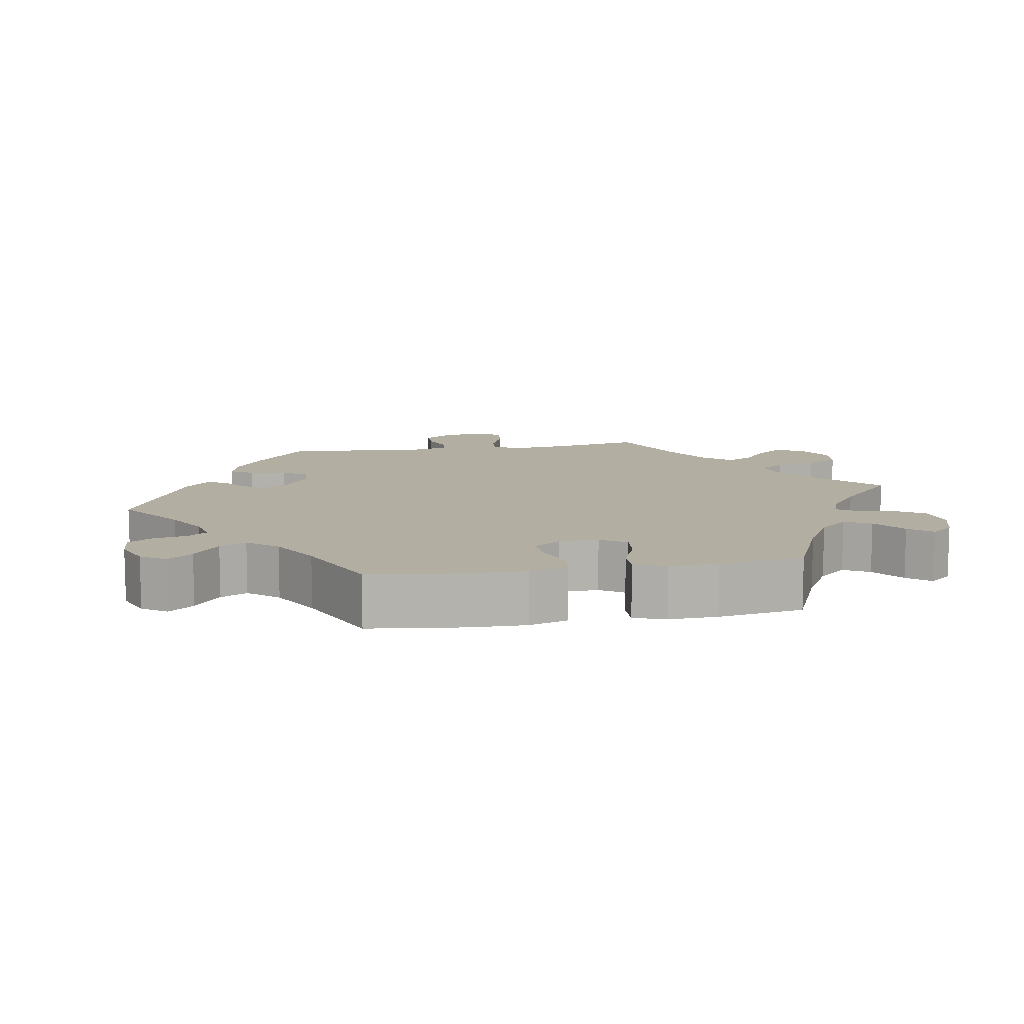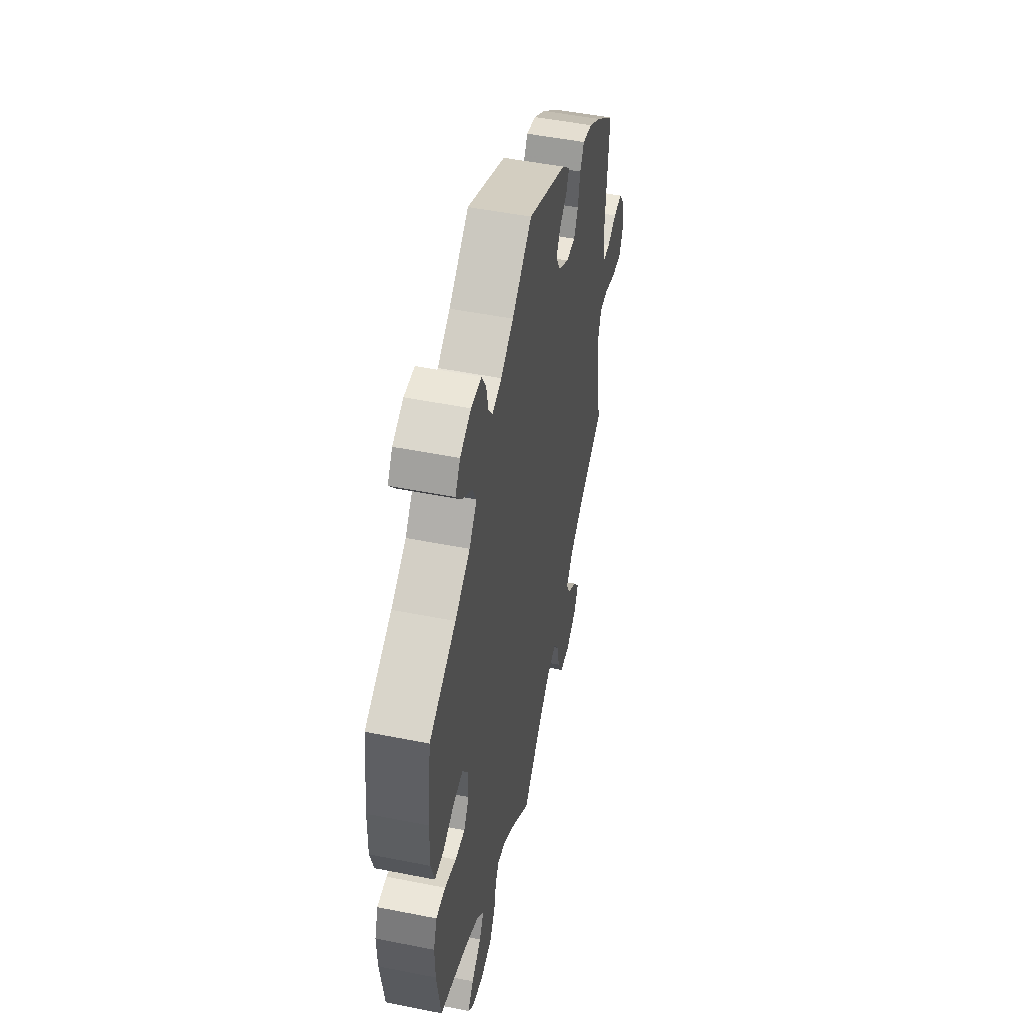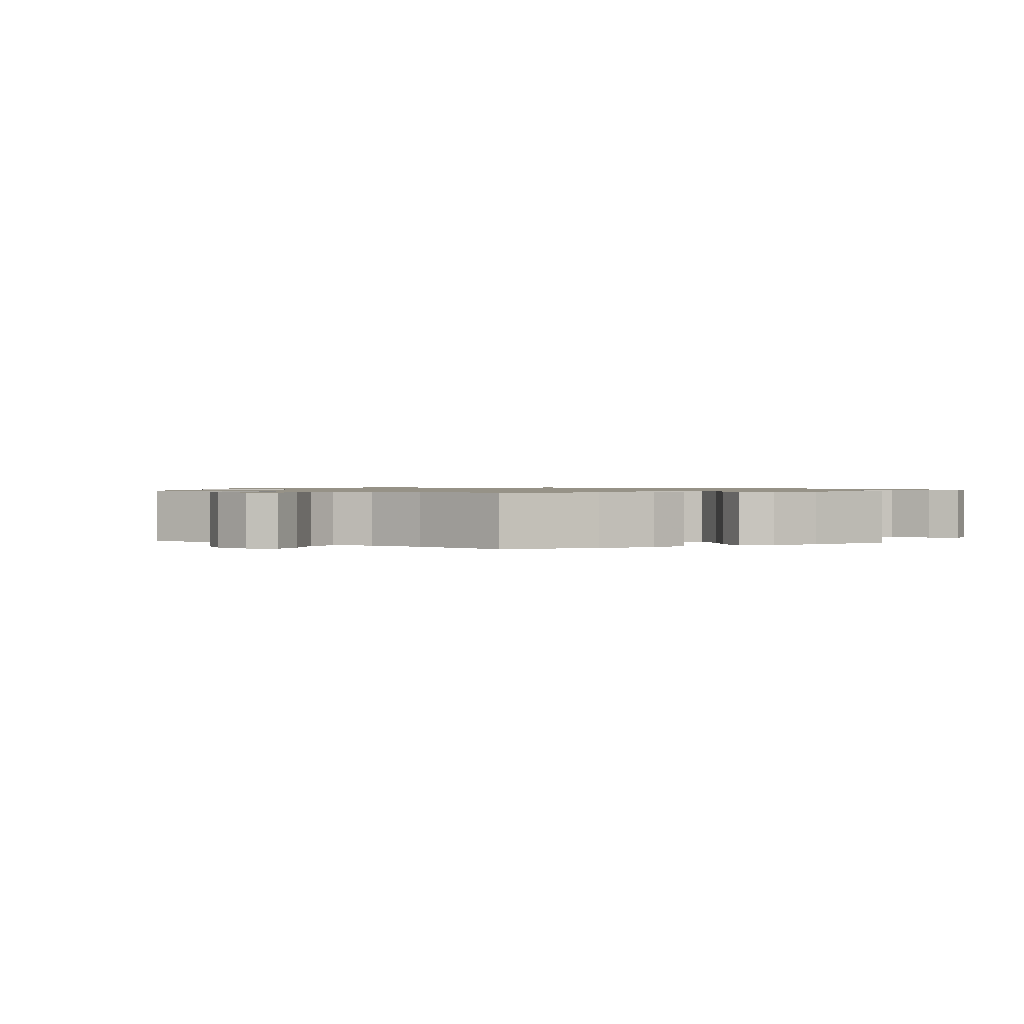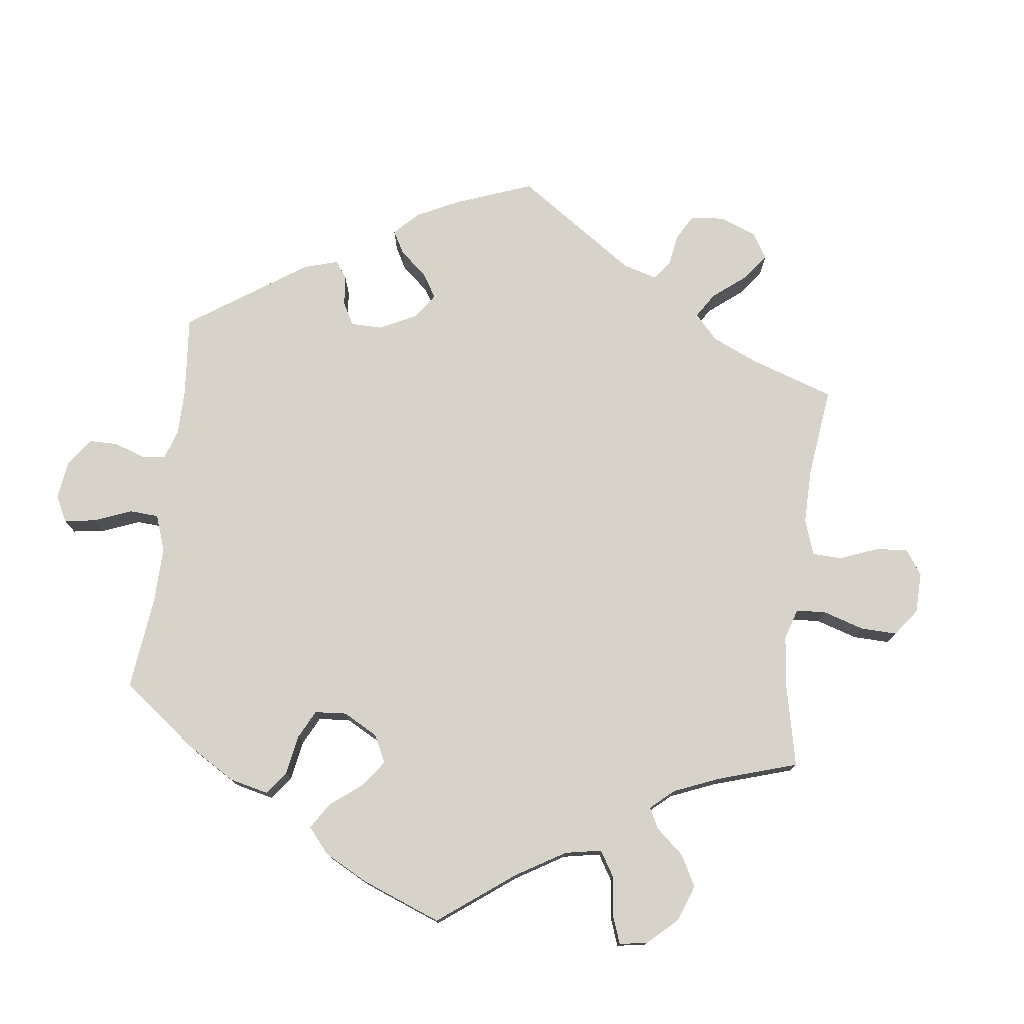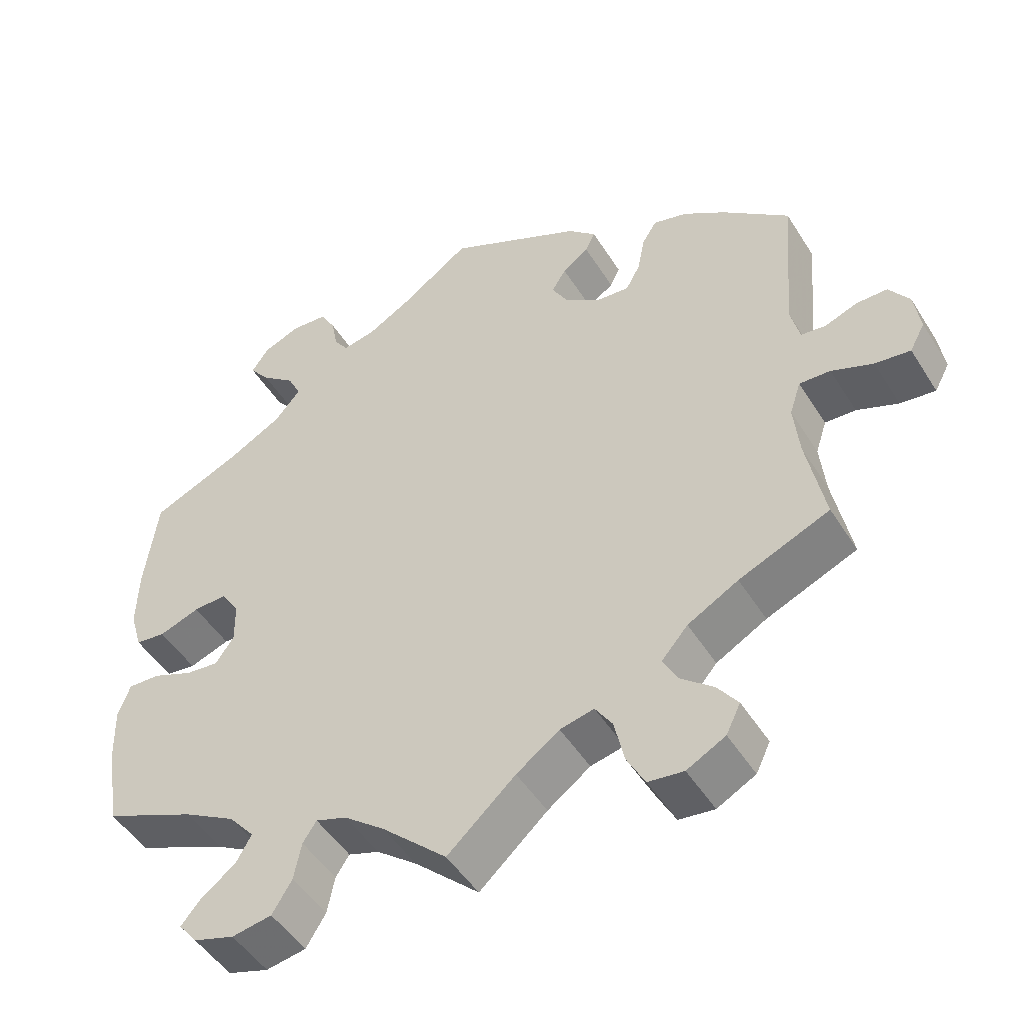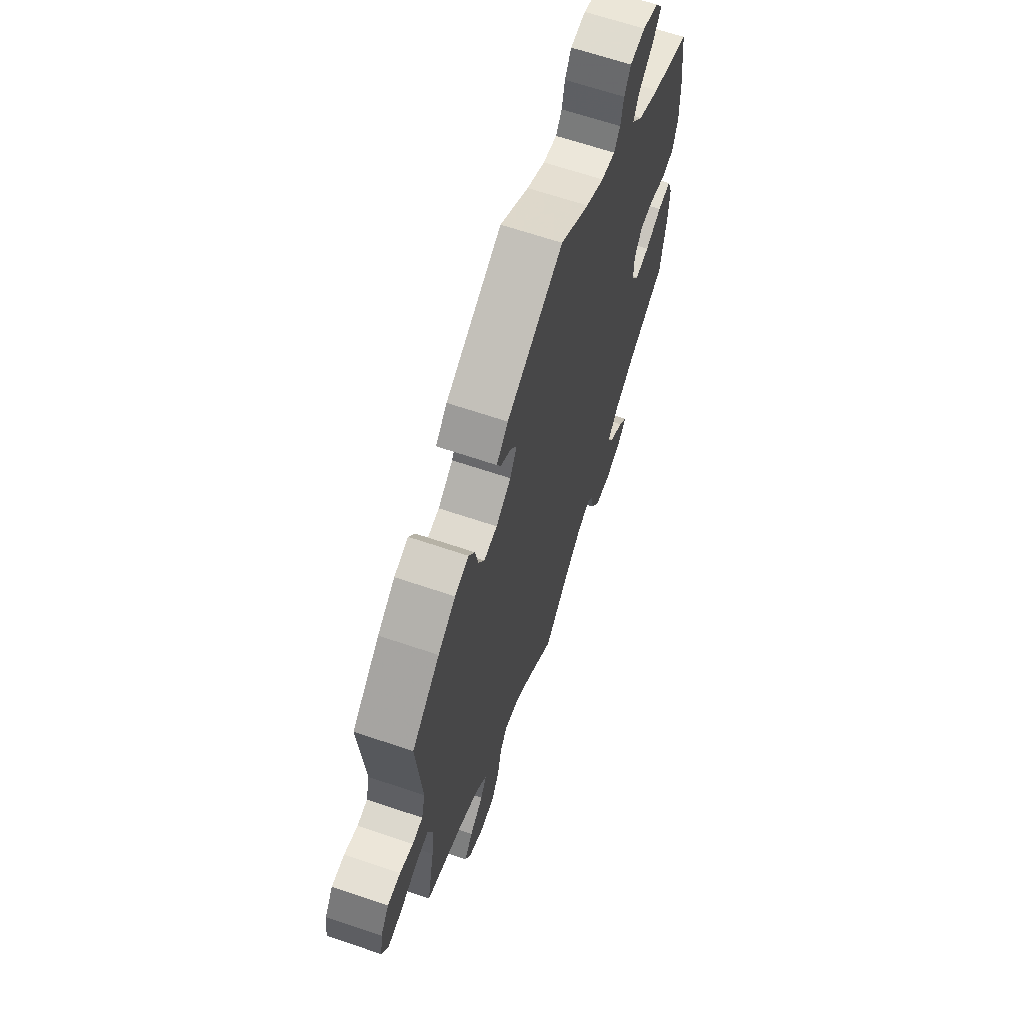
<metadata>
{"format":"obj","ext":"obj","renderer":"f3d","projection":"perspective","resolution":1024,"background":"white","views":[{"elev":10.7,"azim":79.8,"up":"+Y"},{"elev":50.2,"azim":102.3,"up":"+Z"},{"elev":1.0,"azim":64.0,"up":"+Y"},{"elev":76.0,"azim":126.8,"up":"+Y"},{"elev":-48.7,"azim":-149.2,"up":"+Z"},{"elev":65.2,"azim":-71.1,"up":"+Z"}]}
</metadata>
<code>
v 0.517 0.07 0.158
v 0.519 0.07 0.079
v 0.503 0.07 0.025
v 0.463 0.07 0.02
v 0.409 0.07 0.039
v 0.365 0.07 0.041
v 0.34 0.07 0.004
v 0.339 0.07 -0.051
v 0.363 0.07 -0.087
v 0.408 0.07 -0.082
v 0.461 0.07 -0.06
v 0.504 0.07 -0.058
v 0.52 0.07 -0.102
v 0.518 0.07 -0.17
v 0.5 0.07 -0.289
v 0.378 0.07 -0.342
v 0.309 0.07 -0.381
v 0.275 0.07 -0.421
v 0.295 0.07 -0.457
v 0.34 0.07 -0.49
v 0.367 0.07 -0.522
v 0.342 0.07 -0.553
v 0.288 0.07 -0.57
v 0.235 0.07 -0.561
v 0.209 0.07 -0.519
v 0.199 0.07 -0.469
v 0.181 0.07 -0.442
v 0.14 0.07 -0.456
v 0.086 0.07 -0.498
v 0 0.07 -0.578
v -0.09 0.07 -0.497
v -0.147 0.07 -0.456
v -0.192 0.07 -0.446
v -0.215 0.07 -0.481
v -0.228 0.07 -0.54
v -0.252 0.07 -0.585
v -0.299 0.07 -0.591
v -0.35 0.07 -0.564
v -0.369 0.07 -0.525
v -0.342 0.07 -0.488
v -0.298 0.07 -0.452
v -0.279 0.07 -0.416
v -0.314 0.07 -0.376
v -0.381 0.07 -0.339
v -0.501 0.07 -0.289
v -0.477 0.07 -0.167
v -0.47 0.07 -0.096
v -0.485 0.07 -0.051
v -0.526 0.07 -0.053
v -0.581 0.07 -0.075
v -0.628 0.07 -0.081
v -0.648 0.07 -0.044
v -0.64 0.07 0.011
v -0.613 0.07 0.05
v -0.572 0.07 0.05
v -0.529 0.07 0.034
v -0.496 0.07 0.038
v -0.484 0.07 0.088
v -0.501 0.07 0.289
v -0.412 0.07 0.363
v -0.356 0.07 0.401
v -0.311 0.07 0.413
v -0.292 0.07 0.382
v -0.282 0.07 0.332
v -0.263 0.07 0.297
v -0.22 0.07 0.301
v -0.172 0.07 0.333
v -0.15 0.07 0.372
v -0.169 0.07 0.403
v -0.204 0.07 0.428
v -0.217 0.07 0.455
v -0.18 0.07 0.49
v 0 0.07 0.578
v 0.092 0.07 0.513
v 0.15 0.07 0.48
v 0.194 0.07 0.471
v 0.213 0.07 0.498
v 0.222 0.07 0.544
v 0.242 0.07 0.579
v 0.29 0.07 0.583
v 0.34 0.07 0.563
v 0.363 0.07 0.529
v 0.336 0.07 0.494
v 0.291 0.07 0.458
v 0.273 0.07 0.421
v 0.308 0.07 0.38
v 0.377 0.07 0.342
v 0.5 0.07 0.289
v 0.517 0 0.158
v 0.519 0 0.079
v 0.503 0 0.025
v 0.463 0 0.02
v 0.409 0 0.039
v 0.365 0 0.041
v 0.34 0 0.004
v 0.339 0 -0.051
v 0.363 0 -0.087
v 0.408 0 -0.082
v 0.461 0 -0.06
v 0.504 0 -0.058
v 0.52 0 -0.102
v 0.518 0 -0.17
v 0.5 0 -0.289
v 0.378 0 -0.342
v 0.309 0 -0.381
v 0.275 0 -0.421
v 0.295 0 -0.457
v 0.34 0 -0.49
v 0.367 0 -0.522
v 0.342 0 -0.553
v 0.288 0 -0.57
v 0.235 0 -0.561
v 0.209 0 -0.519
v 0.199 0 -0.469
v 0.181 0 -0.442
v 0.14 0 -0.456
v 0.086 0 -0.498
v 0 0 -0.578
v -0.09 0 -0.497
v -0.147 0 -0.456
v -0.192 0 -0.446
v -0.215 0 -0.481
v -0.228 0 -0.54
v -0.252 0 -0.585
v -0.299 0 -0.591
v -0.35 0 -0.564
v -0.369 0 -0.525
v -0.342 0 -0.488
v -0.298 0 -0.452
v -0.279 0 -0.416
v -0.314 0 -0.376
v -0.381 0 -0.339
v -0.501 0 -0.289
v -0.477 0 -0.167
v -0.47 0 -0.096
v -0.485 0 -0.051
v -0.526 0 -0.053
v -0.581 0 -0.075
v -0.628 0 -0.081
v -0.648 0 -0.044
v -0.64 0 0.011
v -0.613 0 0.05
v -0.572 0 0.05
v -0.529 0 0.034
v -0.496 0 0.038
v -0.484 0 0.088
v -0.501 0 0.289
v -0.412 0 0.363
v -0.356 0 0.401
v -0.311 0 0.413
v -0.292 0 0.382
v -0.282 0 0.332
v -0.263 0 0.297
v -0.22 0 0.301
v -0.172 0 0.333
v -0.15 0 0.372
v -0.169 0 0.403
v -0.204 0 0.428
v -0.217 0 0.455
v -0.18 0 0.49
v 0 0 0.578
v 0.092 0 0.513
v 0.15 0 0.48
v 0.194 0 0.471
v 0.213 0 0.498
v 0.222 0 0.544
v 0.242 0 0.579
v 0.29 0 0.583
v 0.34 0 0.563
v 0.363 0 0.529
v 0.336 0 0.494
v 0.291 0 0.458
v 0.273 0 0.421
v 0.308 0 0.38
v 0.377 0 0.342
v 0.5 0 0.289
f 87 88 1 2
f 86 87 2 3
f 85 86 3 4
f 81 82 83 84
f 81 84 85
f 80 81 85
f 77 78 79 80
f 76 77 80 85
f 75 76 85 4
f 71 72 73 74
f 69 70 71 74
f 68 69 74 75
f 67 68 75 4
f 61 62 63 64
f 61 64 65
f 58 59 60 61
f 57 58 61 65
f 53 54 55 56
f 53 56 57
f 52 53 57
f 49 50 51 52
f 48 49 52 57
f 47 48 57 65
f 44 45 46
f 43 44 46 47
f 42 43 47 65
f 38 39 40 41
f 38 41 42
f 37 38 42
f 34 35 36 37
f 33 34 37 42
f 32 33 42 65
f 29 30 31
f 28 29 31 32
f 27 28 32 65
f 23 24 25 26
f 19 20 21 22
f 18 19 22 23
f 13 14 15 16
f 13 16 17
f 10 11 12 13
f 9 10 13 17
f 8 9 17 18
f 66 67 4 5
f 65 66 5 6
f 18 23 26 27
f 7 8 18 27
f 7 27 65
f 6 7 65
f 90 89 176 175
f 91 90 175 174
f 92 91 174 173
f 172 171 170 169
f 173 172 169
f 173 169 168
f 168 167 166 165
f 173 168 165 164
f 92 173 164 163
f 162 161 160 159
f 162 159 158 157
f 163 162 157 156
f 92 163 156 155
f 152 151 150 149
f 153 152 149
f 149 148 147 146
f 153 149 146 145
f 144 143 142 141
f 145 144 141
f 145 141 140
f 140 139 138 137
f 145 140 137 136
f 153 145 136 135
f 134 133 132
f 135 134 132 131
f 153 135 131 130
f 129 128 127 126
f 130 129 126
f 130 126 125
f 125 124 123 122
f 130 125 122 121
f 153 130 121 120
f 119 118 117
f 120 119 117 116
f 153 120 116 115
f 114 113 112 111
f 110 109 108 107
f 111 110 107 106
f 104 103 102 101
f 105 104 101
f 101 100 99 98
f 105 101 98 97
f 106 105 97 96
f 93 92 155 154
f 94 93 154 153
f 115 114 111 106
f 115 106 96 95
f 153 115 95
f 153 95 94
f 1 89 90 2
f 2 90 91 3
f 3 91 92 4
f 4 92 93 5
f 5 93 94 6
f 6 94 95 7
f 7 95 96 8
f 8 96 97 9
f 9 97 98 10
f 10 98 99 11
f 11 99 100 12
f 12 100 101 13
f 13 101 102 14
f 14 102 103 15
f 15 103 104 16
f 16 104 105 17
f 17 105 106 18
f 18 106 107 19
f 19 107 108 20
f 20 108 109 21
f 21 109 110 22
f 22 110 111 23
f 23 111 112 24
f 24 112 113 25
f 25 113 114 26
f 26 114 115 27
f 27 115 116 28
f 28 116 117 29
f 29 117 118 30
f 30 118 119 31
f 31 119 120 32
f 32 120 121 33
f 33 121 122 34
f 34 122 123 35
f 35 123 124 36
f 36 124 125 37
f 37 125 126 38
f 38 126 127 39
f 39 127 128 40
f 40 128 129 41
f 41 129 130 42
f 42 130 131 43
f 43 131 132 44
f 44 132 133 45
f 45 133 134 46
f 46 134 135 47
f 47 135 136 48
f 48 136 137 49
f 49 137 138 50
f 50 138 139 51
f 51 139 140 52
f 52 140 141 53
f 53 141 142 54
f 54 142 143 55
f 55 143 144 56
f 56 144 145 57
f 57 145 146 58
f 58 146 147 59
f 59 147 148 60
f 60 148 149 61
f 61 149 150 62
f 62 150 151 63
f 63 151 152 64
f 64 152 153 65
f 65 153 154 66
f 66 154 155 67
f 67 155 156 68
f 68 156 157 69
f 69 157 158 70
f 70 158 159 71
f 71 159 160 72
f 72 160 161 73
f 73 161 162 74
f 74 162 163 75
f 75 163 164 76
f 76 164 165 77
f 77 165 166 78
f 78 166 167 79
f 79 167 168 80
f 80 168 169 81
f 81 169 170 82
f 82 170 171 83
f 83 171 172 84
f 84 172 173 85
f 85 173 174 86
f 86 174 175 87
f 87 175 176 88
f 88 176 89 1

</code>
